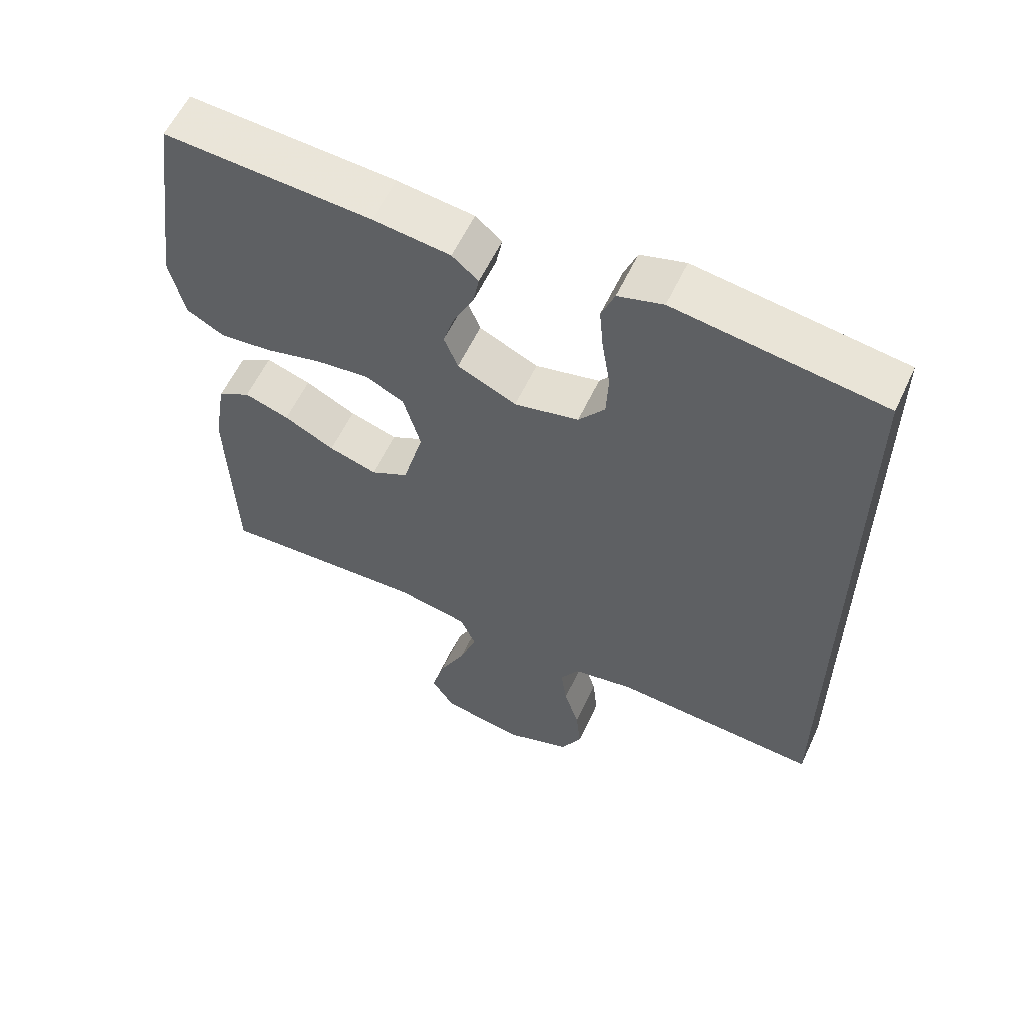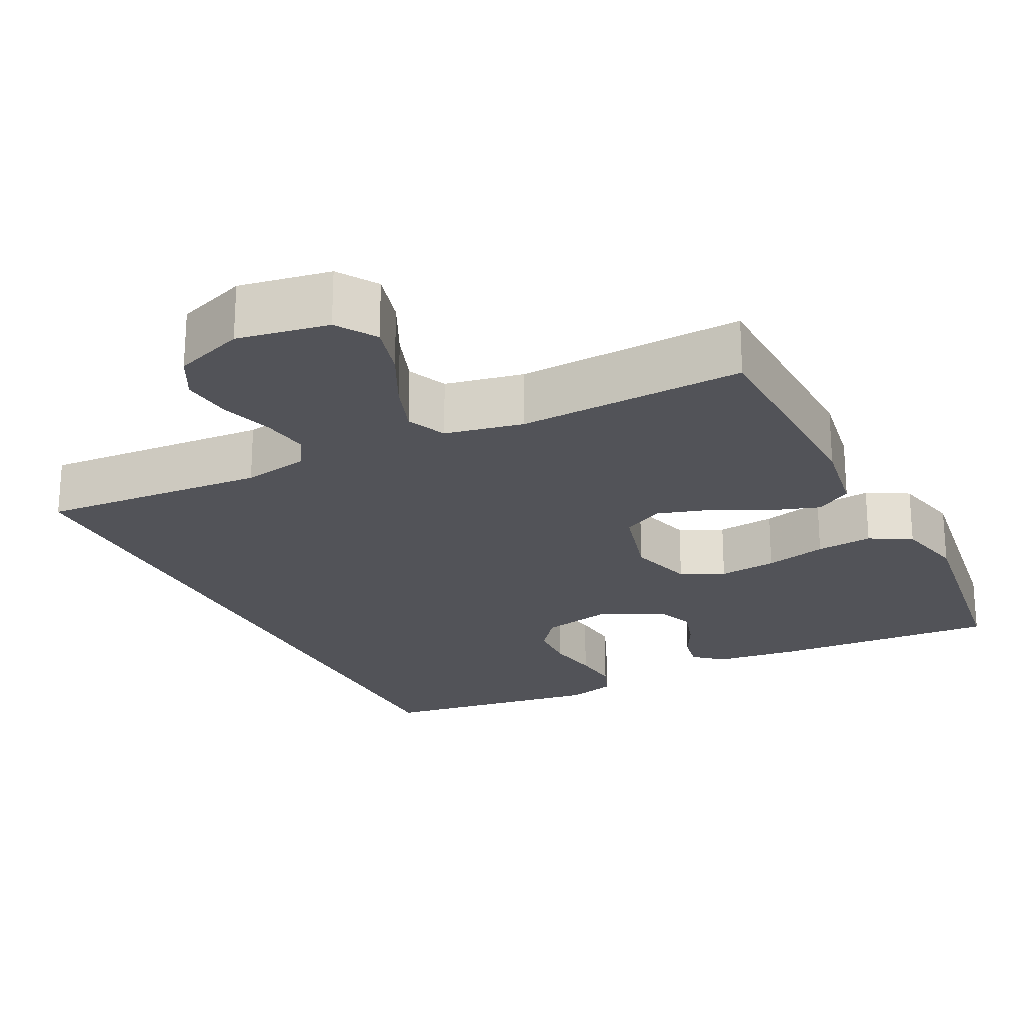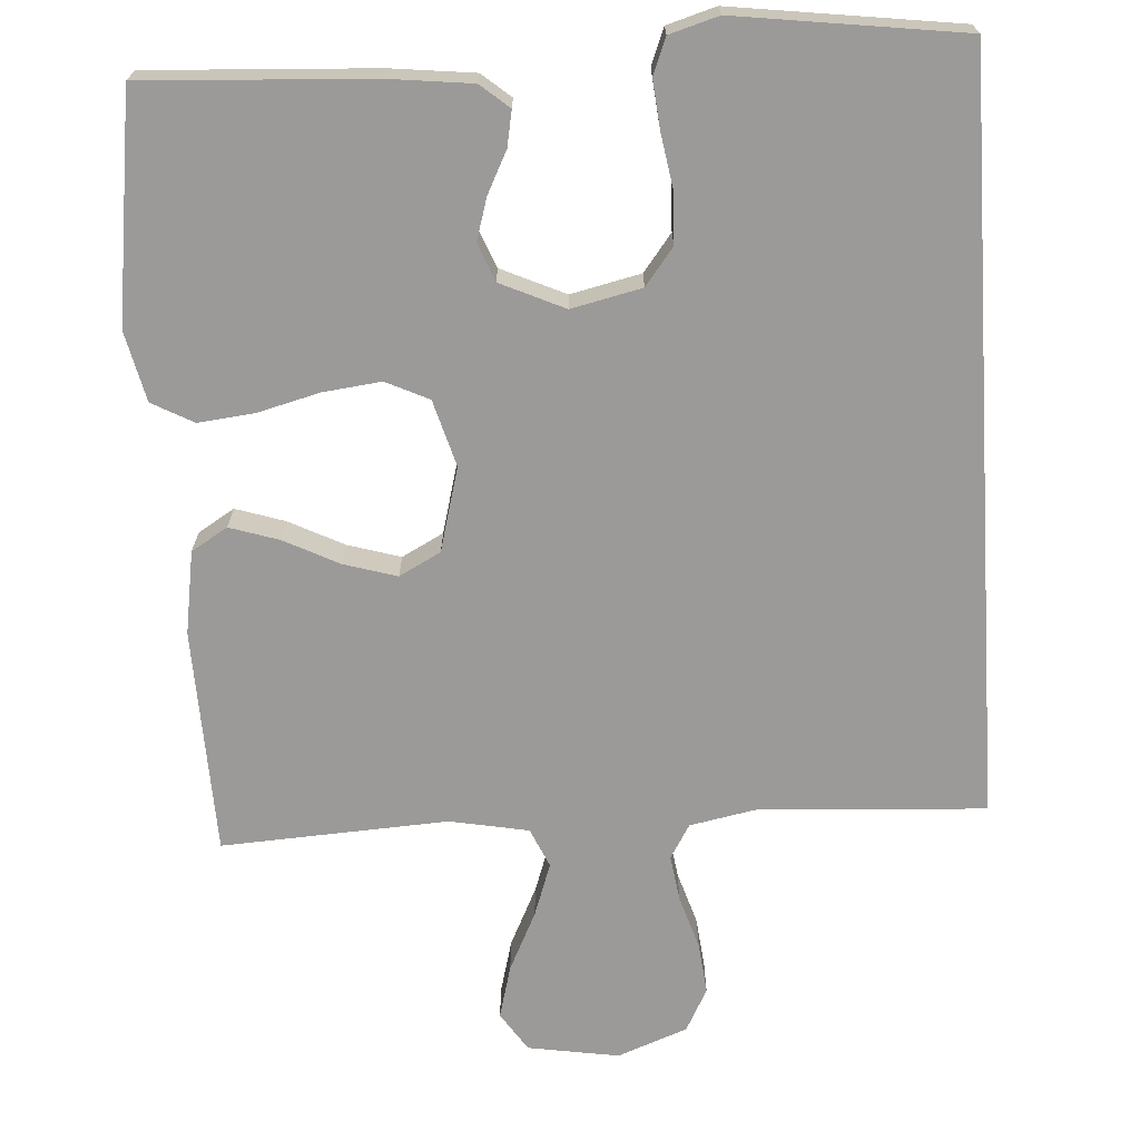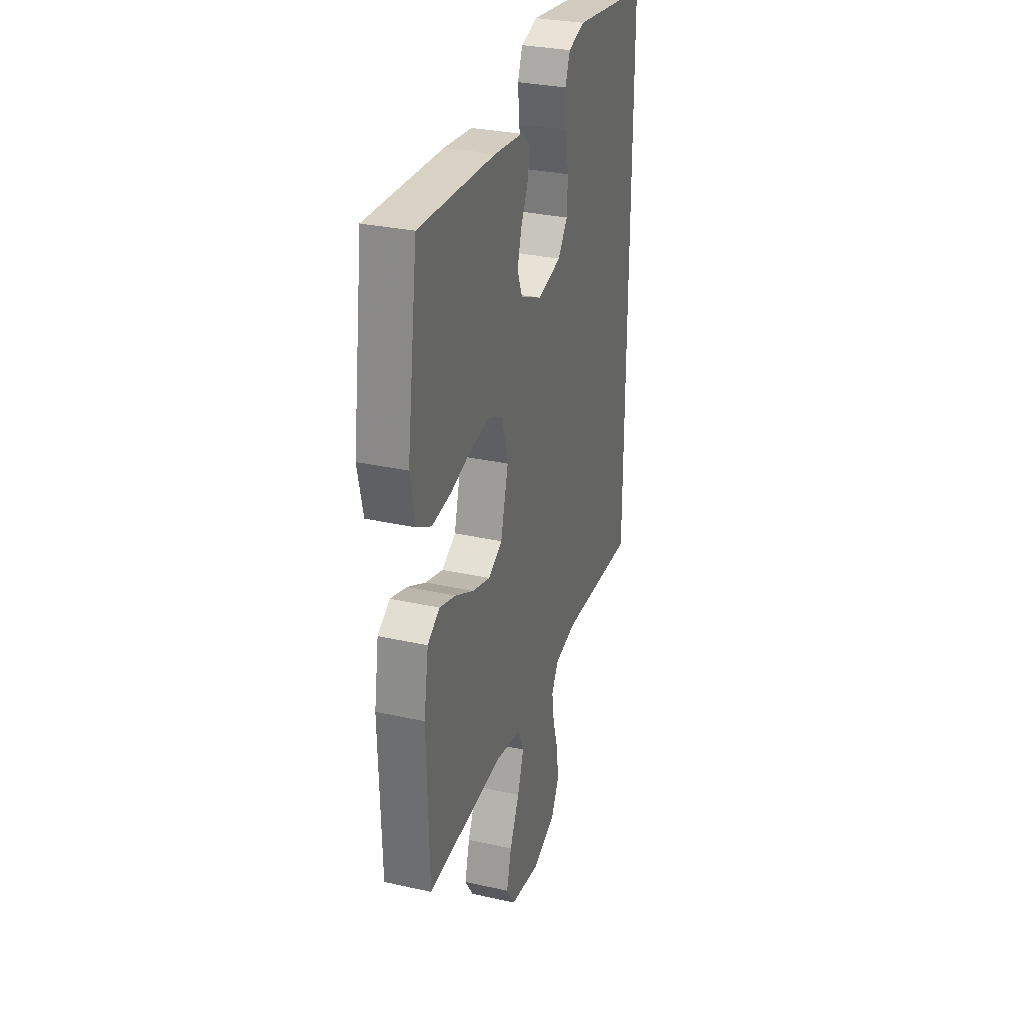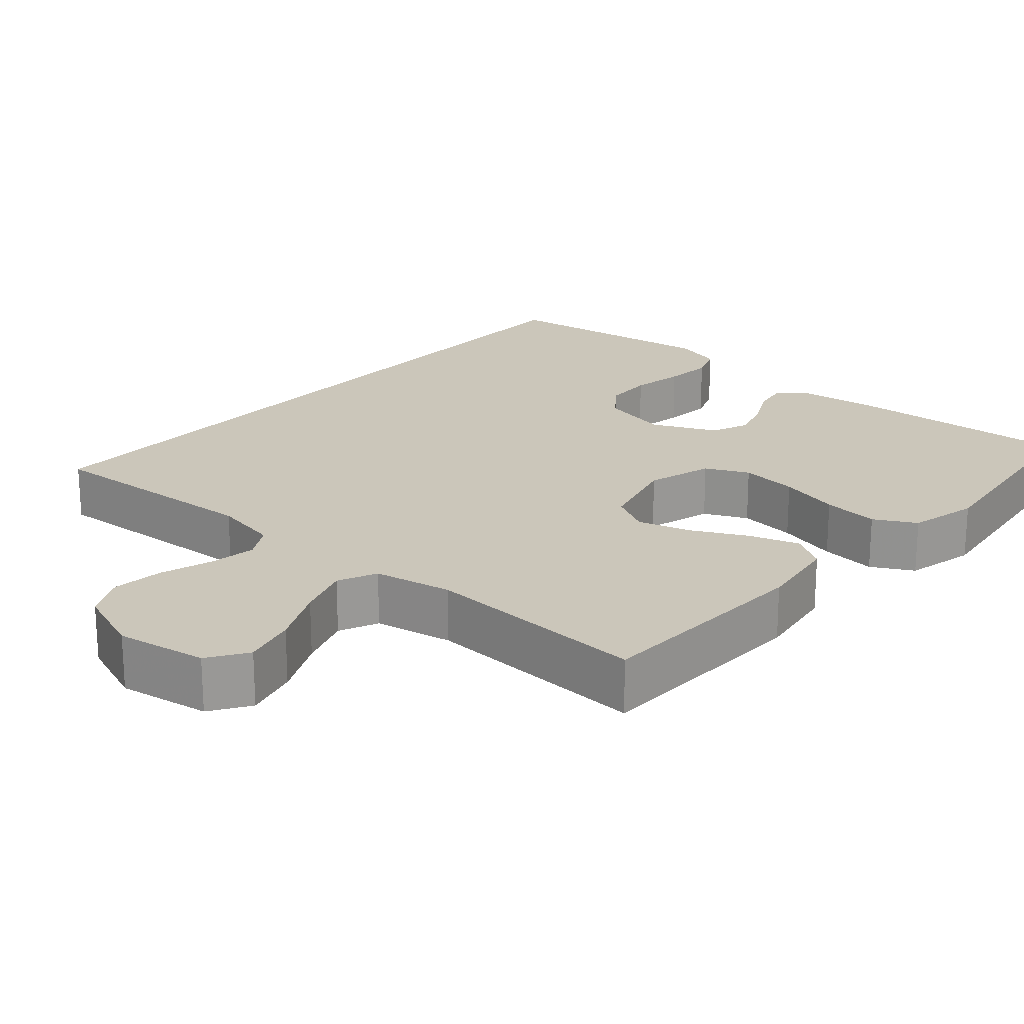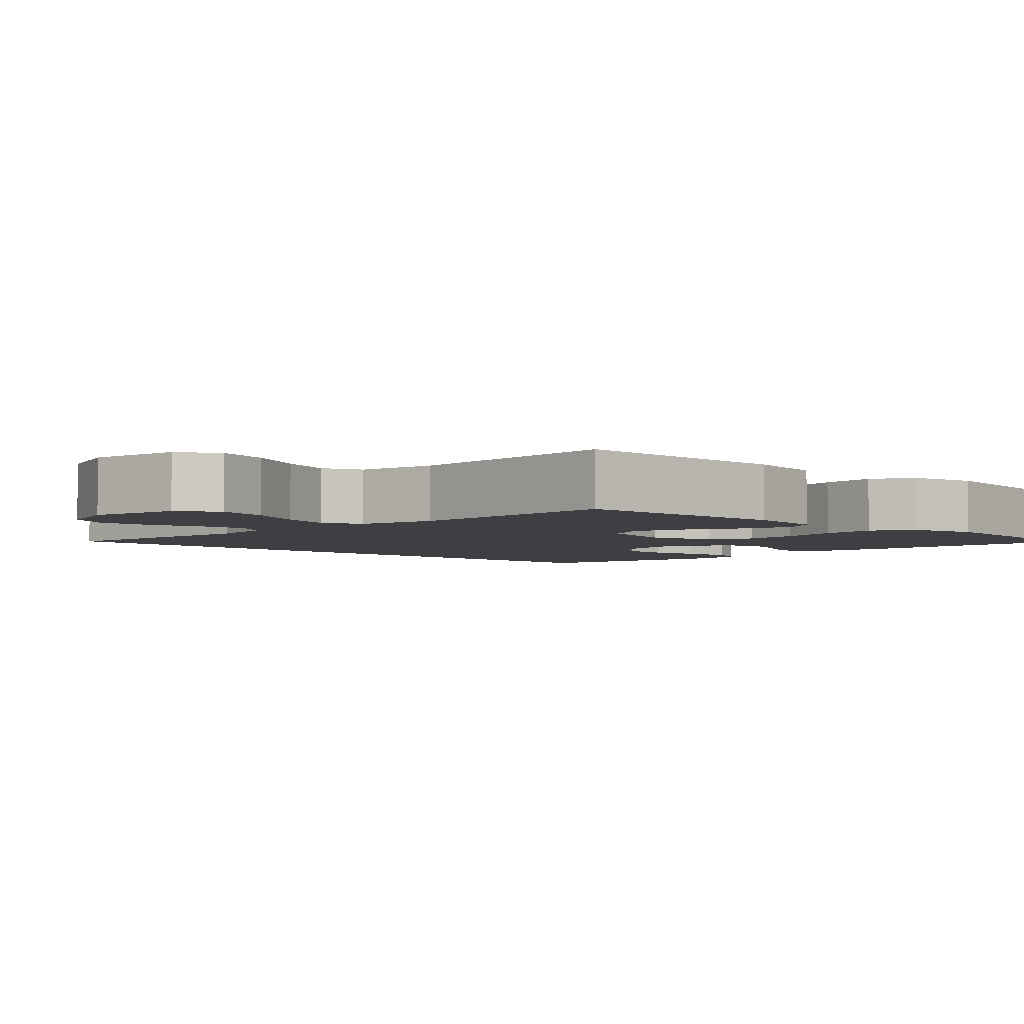
<metadata>
{"format":"obj","ext":"obj","renderer":"f3d","projection":"perspective","resolution":1024,"background":"white","views":[{"elev":58.8,"azim":25.0,"up":"+Z"},{"elev":-22.7,"azim":-153.6,"up":"+Y"},{"elev":-69.3,"azim":3.7,"up":"+Y"},{"elev":30.6,"azim":-72.2,"up":"+Z"},{"elev":21.2,"azim":-138.6,"up":"+Y"},{"elev":-3.8,"azim":-135.0,"up":"+Y"}]}
</metadata>
<code>
v -0.5 0.07 -0.5
v -0.509 0.07 -0.2
v -0.491 0.07 -0.09
v -0.443 0.07 -0.061
v -0.378 0.07 -0.082
v -0.305 0.07 -0.119
v -0.235 0.07 -0.14
v -0.18 0.07 -0.111
v -0.15 0.07 0
v -0.175 0.07 0.088
v -0.232 0.07 0.115
v -0.309 0.07 0.106
v -0.391 0.07 0.085
v -0.466 0.07 0.077
v -0.521 0.07 0.107
v -0.542 0.07 0.2
v -0.5 0.07 0.5
v -0.2 0.07 0.483
v -0.089 0.07 0.47
v -0.051 0.07 0.438
v -0.06 0.07 0.391
v -0.088 0.07 0.336
v -0.105 0.07 0.28
v -0.085 0.07 0.23
v 0 0.07 0.191
v 0.093 0.07 0.212
v 0.131 0.07 0.261
v 0.134 0.07 0.327
v 0.122 0.07 0.399
v 0.116 0.07 0.464
v 0.135 0.07 0.512
v 0.2 0.07 0.531
v 0.5 0.07 0.49
v 0.5 0.07 -0.511
v 0.2 0.07 -0.493
v 0.112 0.07 -0.51
v 0.085 0.07 -0.555
v 0.094 0.07 -0.617
v 0.116 0.07 -0.688
v 0.123 0.07 -0.756
v 0.093 0.07 -0.813
v 0 0.07 -0.848
v -0.121 0.07 -0.828
v -0.155 0.07 -0.776
v -0.136 0.07 -0.705
v -0.098 0.07 -0.627
v -0.073 0.07 -0.556
v -0.096 0.07 -0.504
v -0.2 0.07 -0.484
v -0.5 0 -0.5
v -0.509 0 -0.2
v -0.491 0 -0.09
v -0.443 0 -0.061
v -0.378 0 -0.082
v -0.305 0 -0.119
v -0.235 0 -0.14
v -0.18 0 -0.111
v -0.15 0 0
v -0.175 0 0.088
v -0.232 0 0.115
v -0.309 0 0.106
v -0.391 0 0.085
v -0.466 0 0.077
v -0.521 0 0.107
v -0.542 0 0.2
v -0.5 0 0.5
v -0.2 0 0.483
v -0.089 0 0.47
v -0.051 0 0.438
v -0.06 0 0.391
v -0.088 0 0.336
v -0.105 0 0.28
v -0.085 0 0.23
v 0 0 0.191
v 0.093 0 0.212
v 0.131 0 0.261
v 0.134 0 0.327
v 0.122 0 0.399
v 0.116 0 0.464
v 0.135 0 0.512
v 0.2 0 0.531
v 0.5 0 0.49
v 0.5 0 -0.511
v 0.2 0 -0.493
v 0.112 0 -0.51
v 0.085 0 -0.555
v 0.094 0 -0.617
v 0.116 0 -0.688
v 0.123 0 -0.756
v 0.093 0 -0.813
v 0 0 -0.848
v -0.121 0 -0.828
v -0.155 0 -0.776
v -0.136 0 -0.705
v -0.098 0 -0.627
v -0.073 0 -0.556
v -0.096 0 -0.504
v -0.2 0 -0.484
f 44 45 46
f 43 44 46
f 42 43 46
f 41 42 46
f 40 41 46
f 39 40 46
f 38 39 46
f 37 38 46 47
f 36 37 47 48
f 33 34 35
f 32 33 35
f 31 32 35
f 28 29 30 31
f 28 31 35
f 27 28 35 36
f 20 21 22
f 19 20 22
f 18 19 22
f 17 18 22
f 16 17 22
f 15 16 22
f 14 15 22
f 13 14 22
f 12 13 22
f 11 12 22 23
f 10 11 23 24
f 4 5 6
f 3 4 6
f 2 3 6
f 1 2 6
f 49 1 6
f 49 6 7
f 36 48 49
f 27 36 49
f 26 27 49
f 25 26 49
f 9 10 24 25
f 8 9 25 49
f 7 8 49
f 95 94 93
f 95 93 92
f 95 92 91
f 95 91 90
f 95 90 89
f 95 89 88
f 95 88 87
f 96 95 87 86
f 97 96 86 85
f 84 83 82
f 84 82 81
f 84 81 80
f 80 79 78 77
f 84 80 77
f 85 84 77 76
f 71 70 69
f 71 69 68
f 71 68 67
f 71 67 66
f 71 66 65
f 71 65 64
f 71 64 63
f 71 63 62
f 71 62 61
f 72 71 61 60
f 73 72 60 59
f 55 54 53
f 55 53 52
f 55 52 51
f 55 51 50
f 55 50 98
f 56 55 98
f 98 97 85
f 98 85 76
f 98 76 75
f 98 75 74
f 74 73 59 58
f 98 74 58 57
f 98 57 56
f 1 50 51 2
f 2 51 52 3
f 3 52 53 4
f 4 53 54 5
f 5 54 55 6
f 6 55 56 7
f 7 56 57 8
f 8 57 58 9
f 9 58 59 10
f 10 59 60 11
f 11 60 61 12
f 12 61 62 13
f 13 62 63 14
f 14 63 64 15
f 15 64 65 16
f 16 65 66 17
f 17 66 67 18
f 18 67 68 19
f 19 68 69 20
f 20 69 70 21
f 21 70 71 22
f 22 71 72 23
f 23 72 73 24
f 24 73 74 25
f 25 74 75 26
f 26 75 76 27
f 27 76 77 28
f 28 77 78 29
f 29 78 79 30
f 30 79 80 31
f 31 80 81 32
f 32 81 82 33
f 33 82 83 34
f 34 83 84 35
f 35 84 85 36
f 36 85 86 37
f 37 86 87 38
f 38 87 88 39
f 39 88 89 40
f 40 89 90 41
f 41 90 91 42
f 42 91 92 43
f 43 92 93 44
f 44 93 94 45
f 45 94 95 46
f 46 95 96 47
f 47 96 97 48
f 48 97 98 49
f 49 98 50 1

</code>
